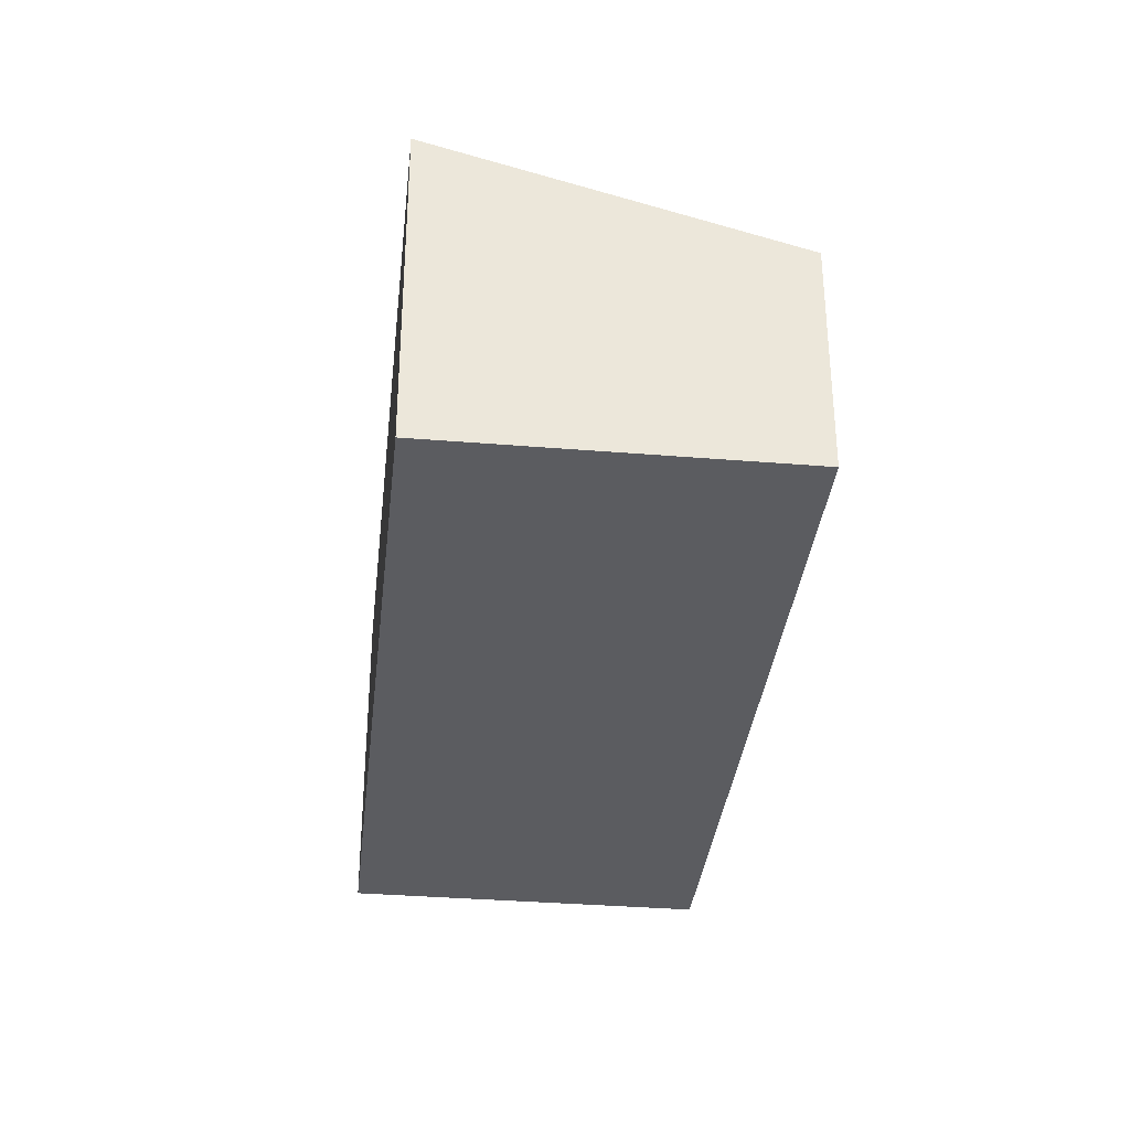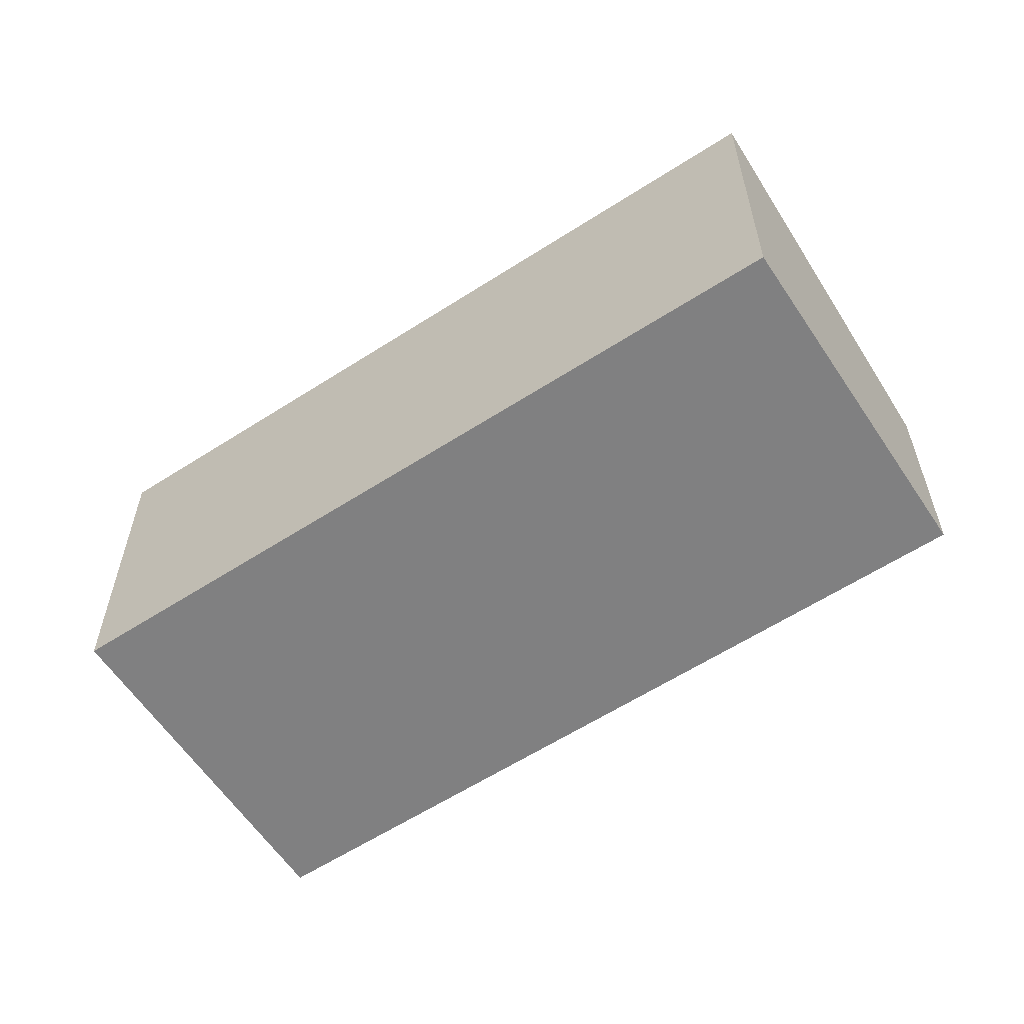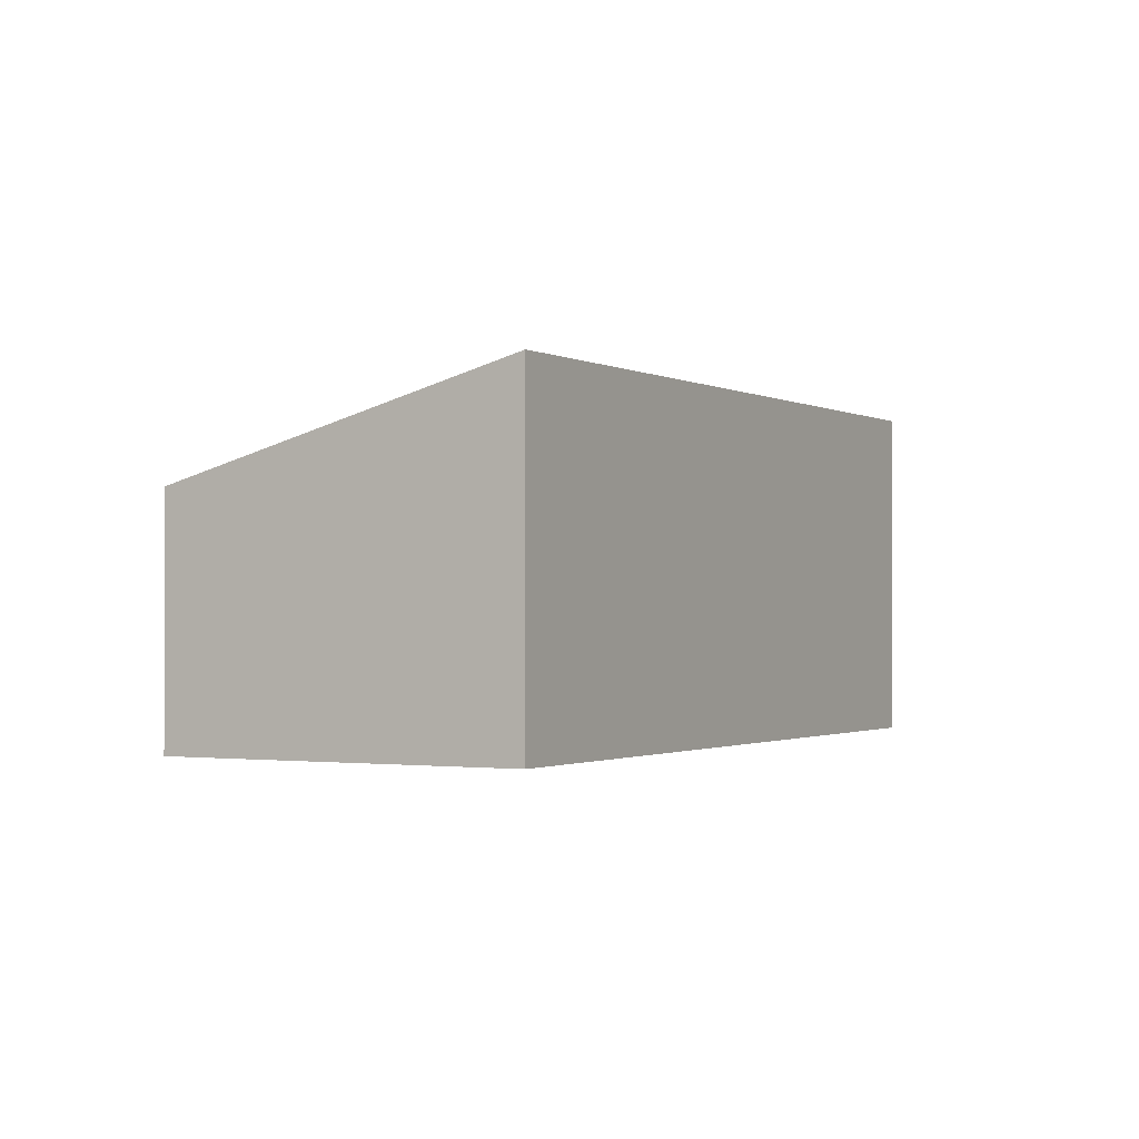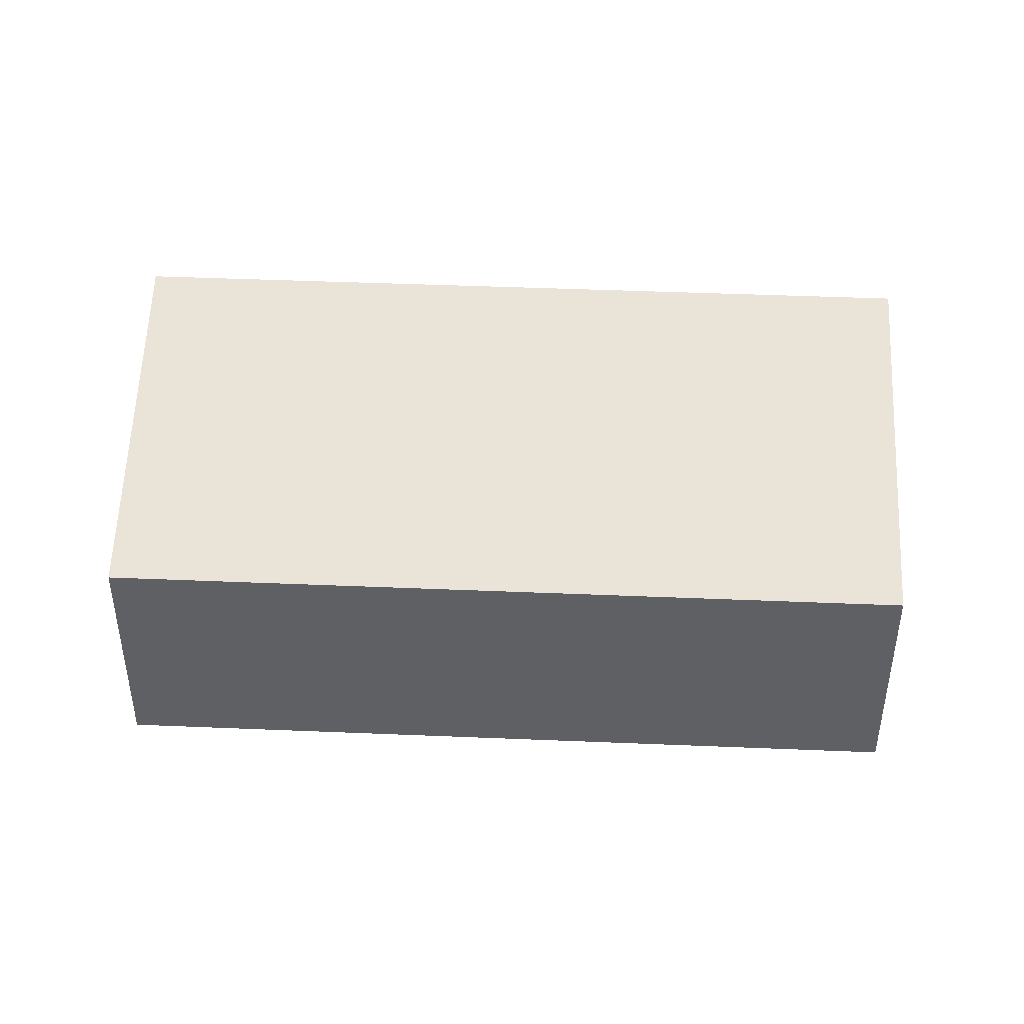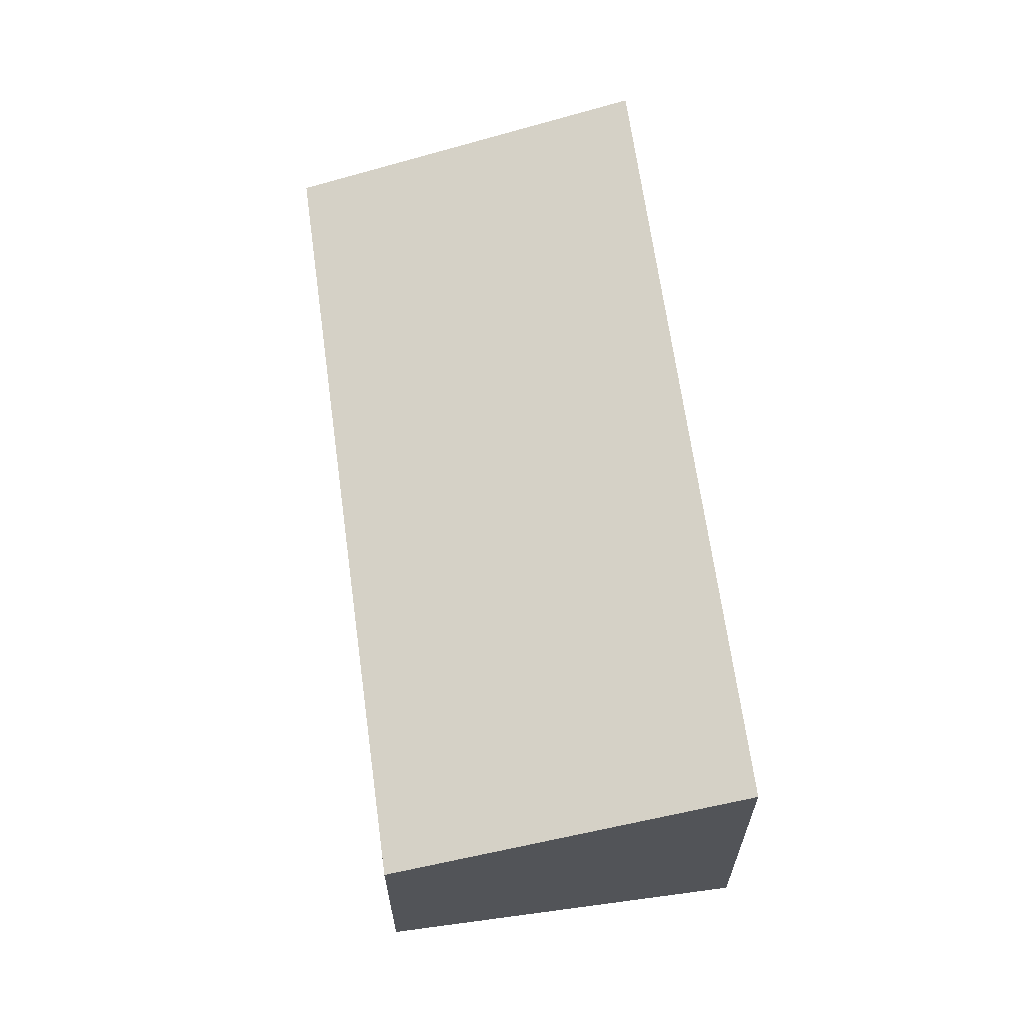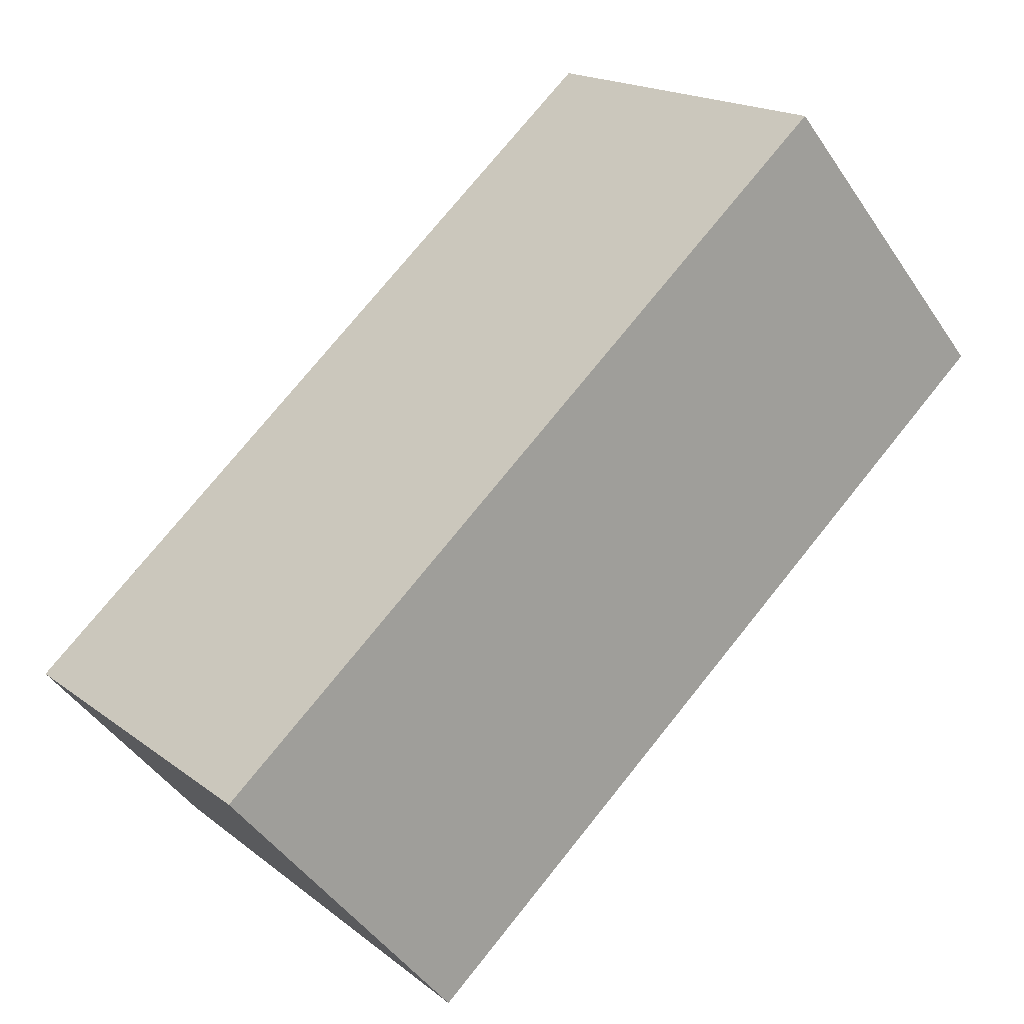
<metadata>
{"format":"obj","ext":"obj","renderer":"f3d","projection":"perspective","resolution":1024,"background":"white","views":[{"elev":-34.9,"azim":-138.8,"up":"+Y"},{"elev":-60.0,"azim":170.9,"up":"+Y"},{"elev":-1.1,"azim":76.3,"up":"+Y"},{"elev":45.0,"azim":-39.8,"up":"+Y"},{"elev":65.4,"azim":39.7,"up":"+Y"},{"elev":-46.3,"azim":32.1,"up":"+Z"}]}
</metadata>
<code>
v  0 2.139 1.31e-16
v  7.621 3.049 2.52
v  2.229 3.049 -2.429
v  5.391 2.138 4.949
v  2.229 1.487e-16 -2.429
v  0 0 0
v  5.391 -3.03e-16 4.949
v  7.621 -1.543e-16 2.52
g defaultobject
f 1 2 3
f 2 1 4
f 5 1 3
f 1 5 6
f 6 4 1
f 4 6 7
f 4 8 2
f 8 4 7
f 8 3 2
f 3 8 5
f 8 6 5
f 6 8 7

</code>
